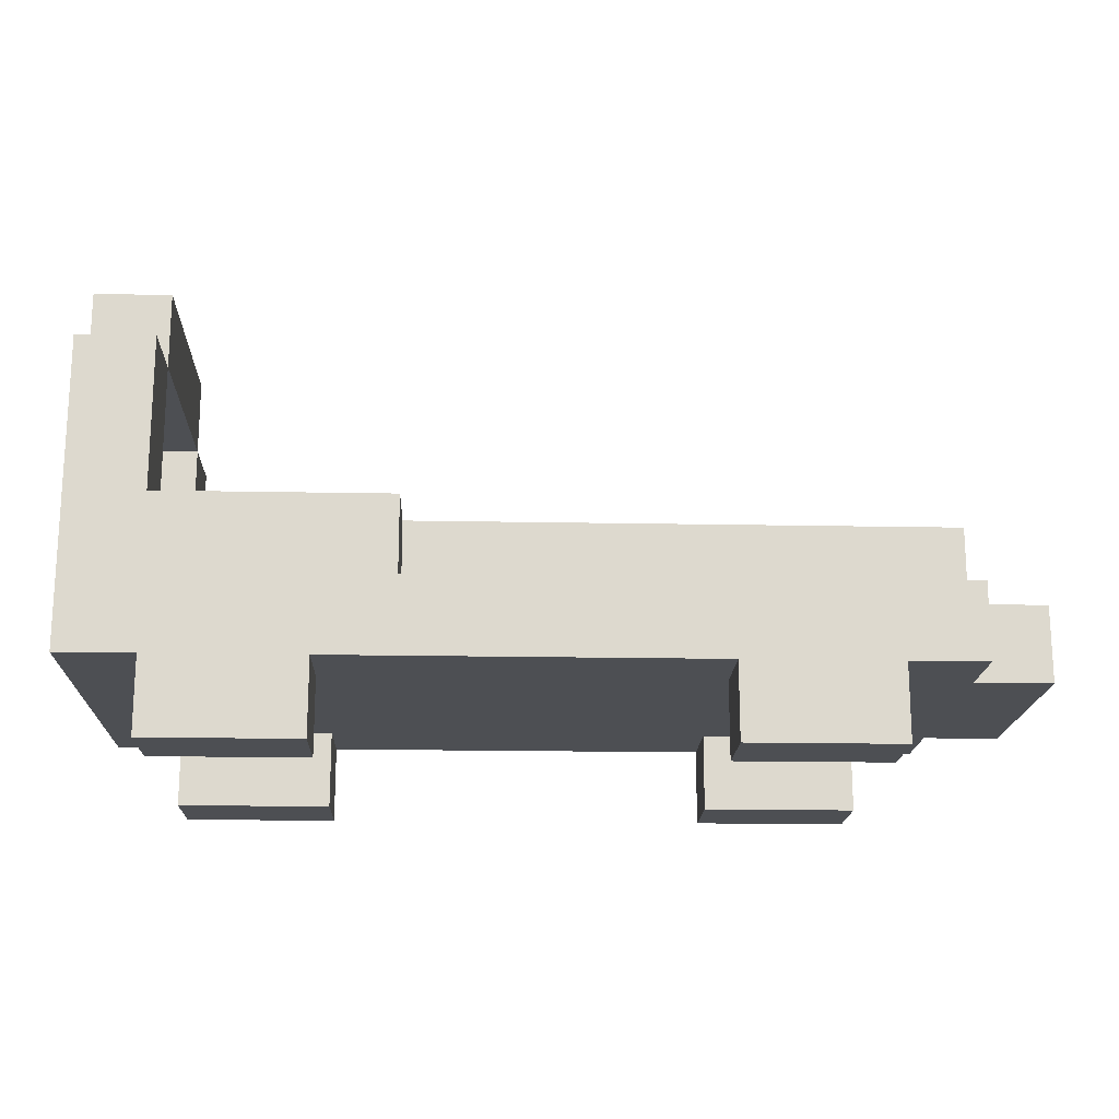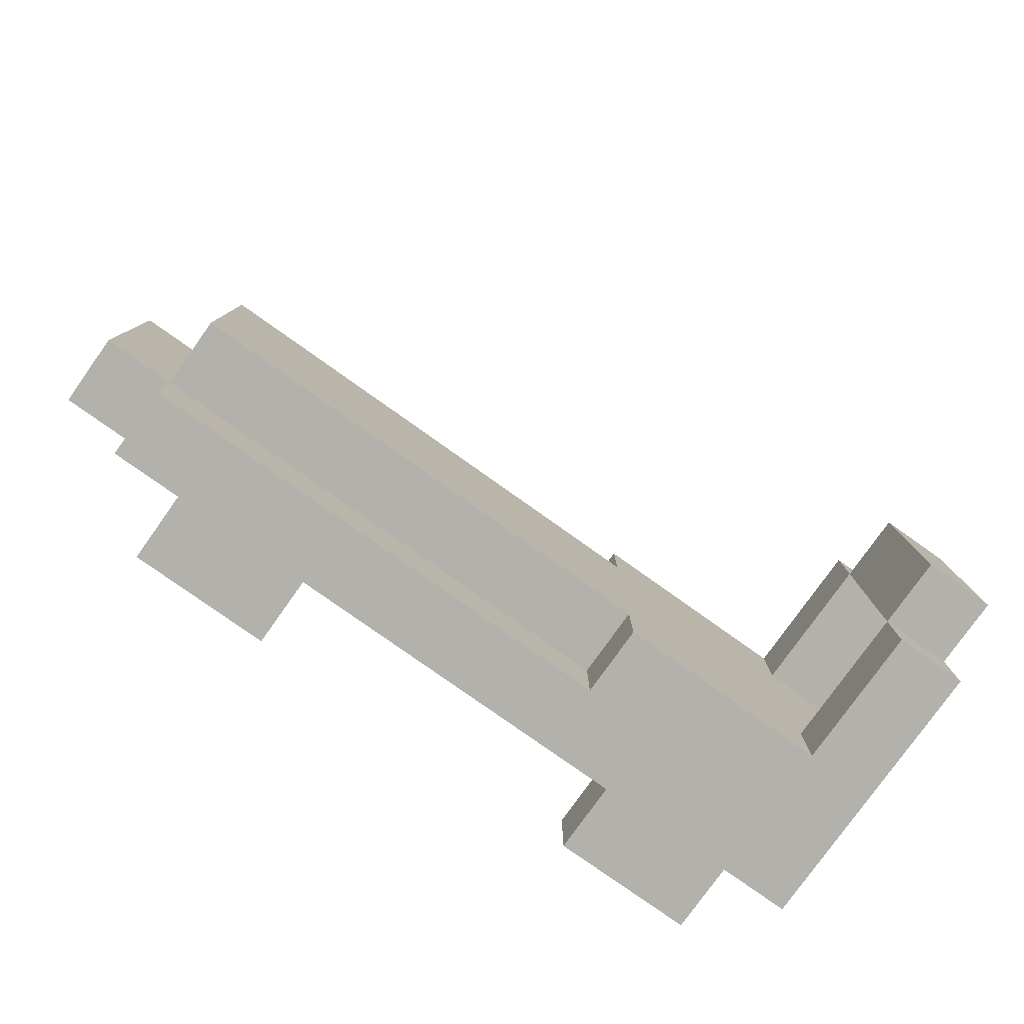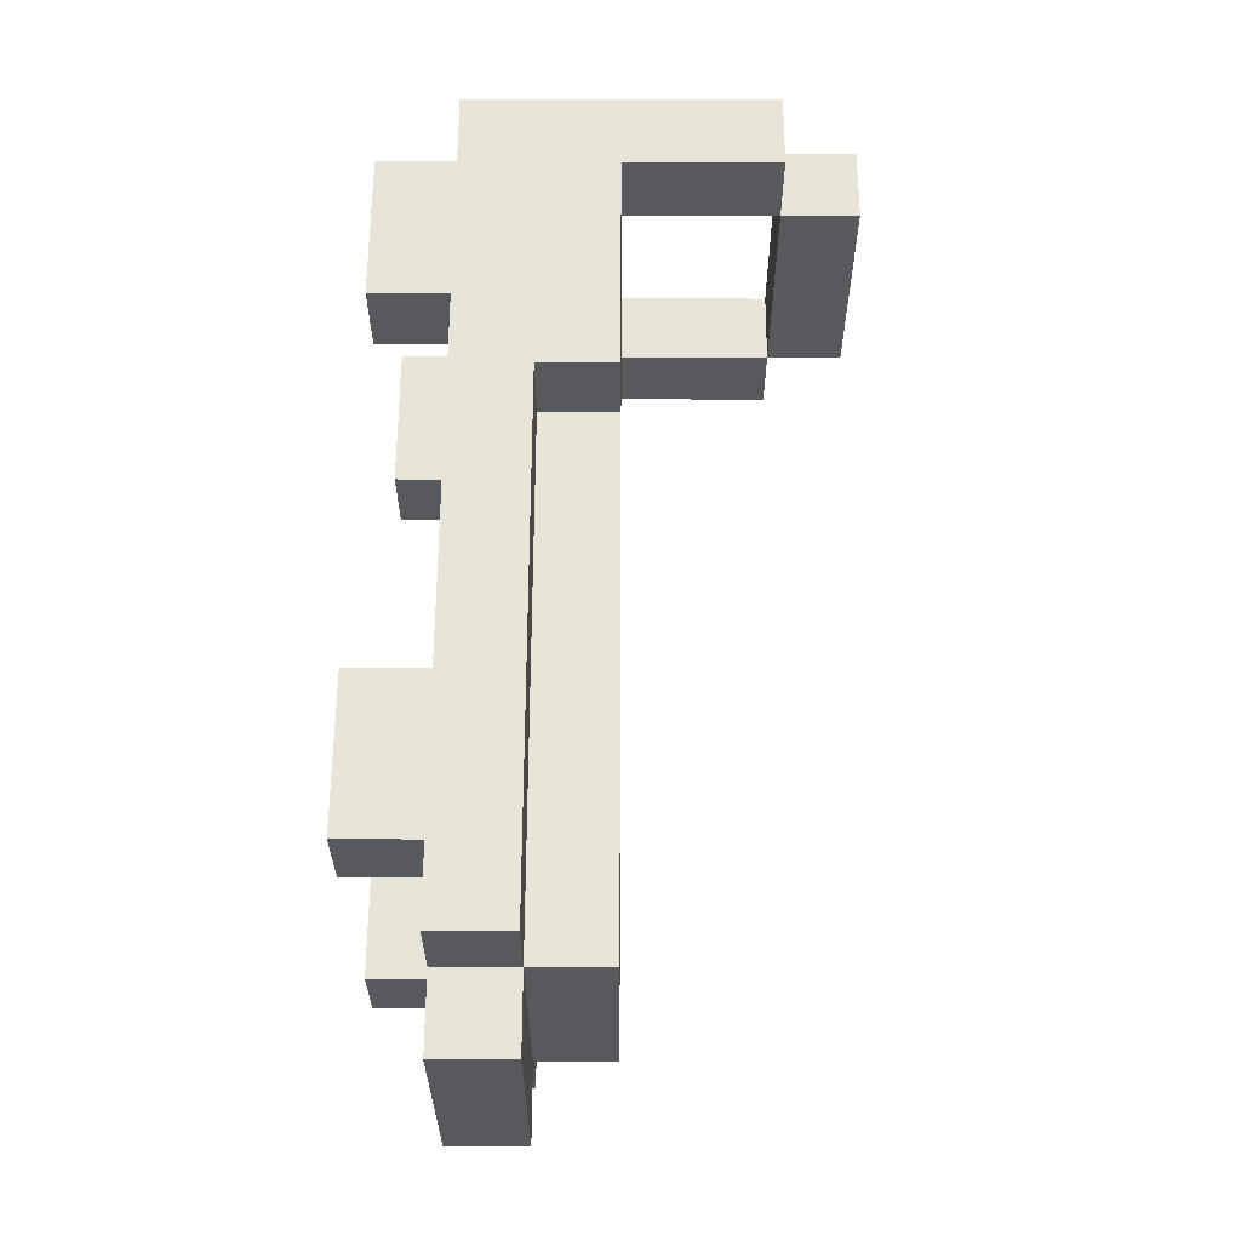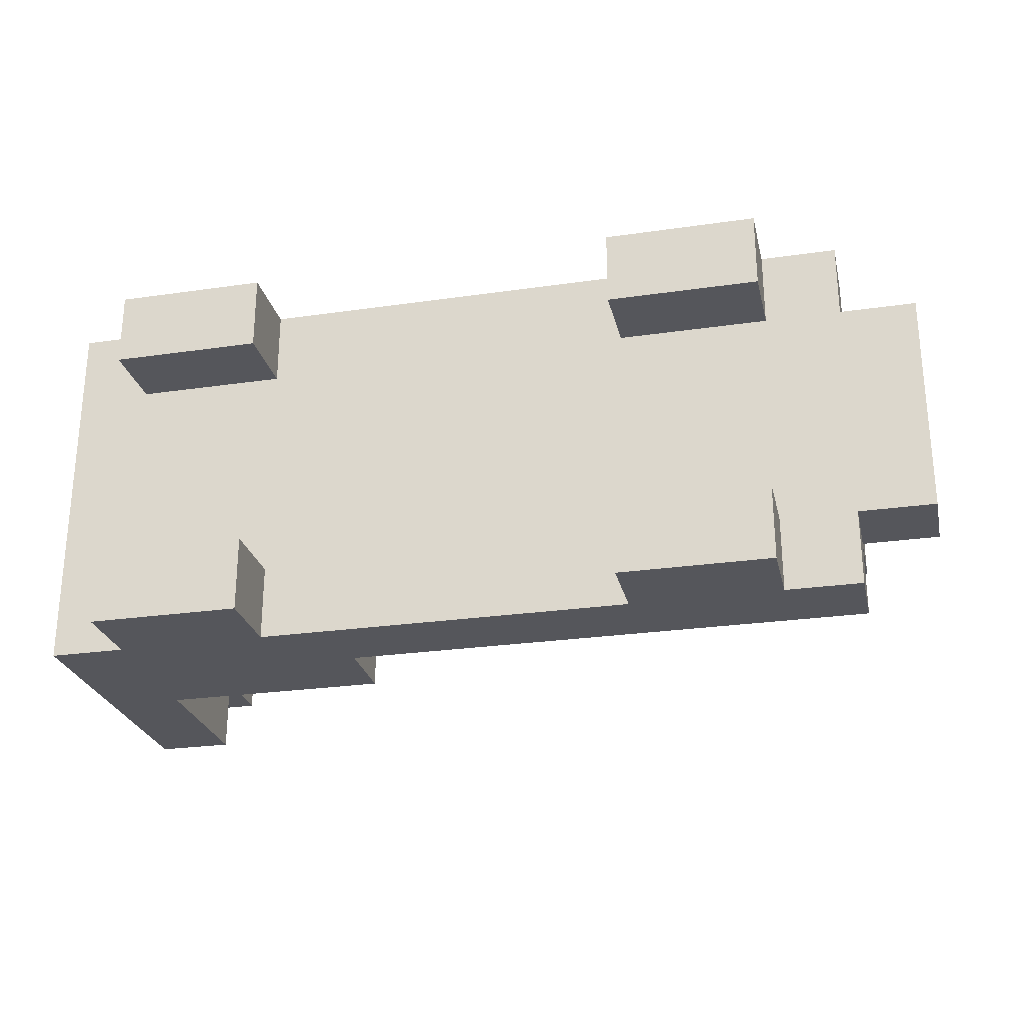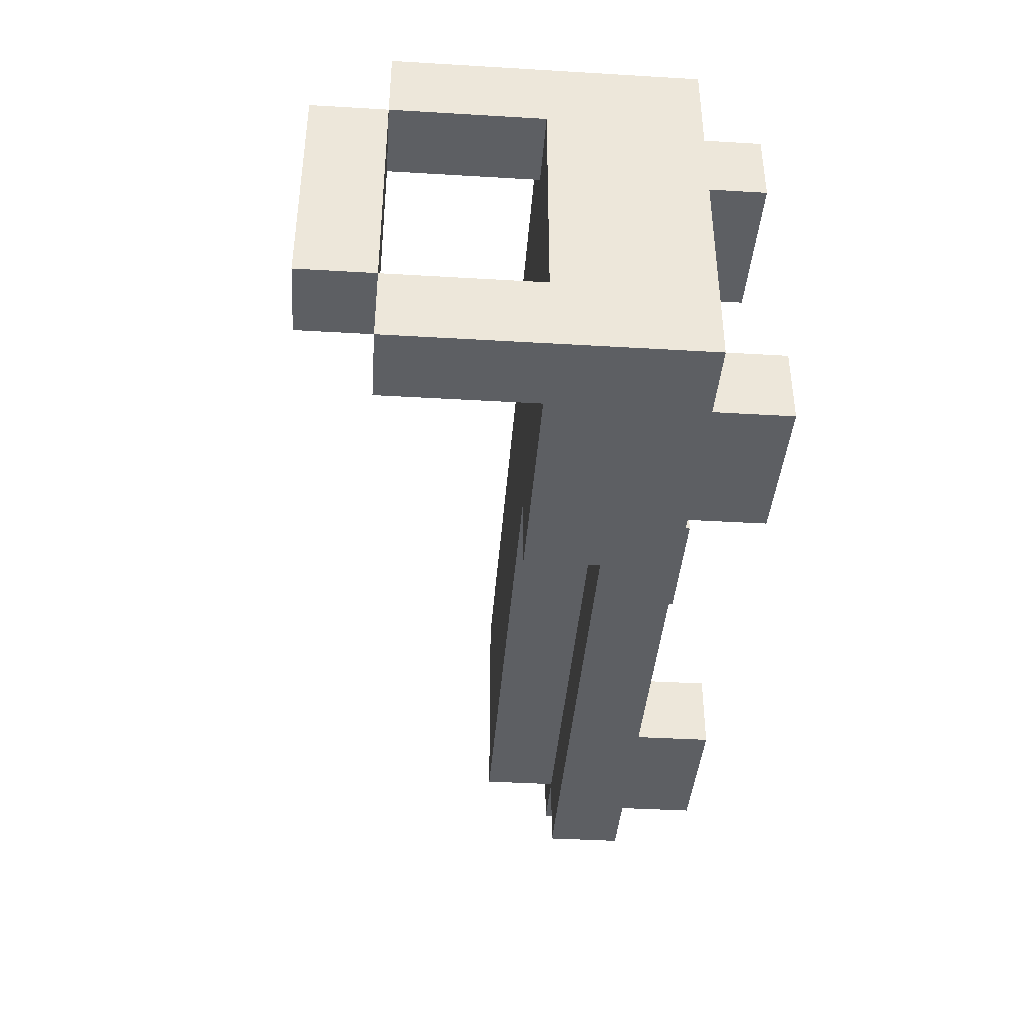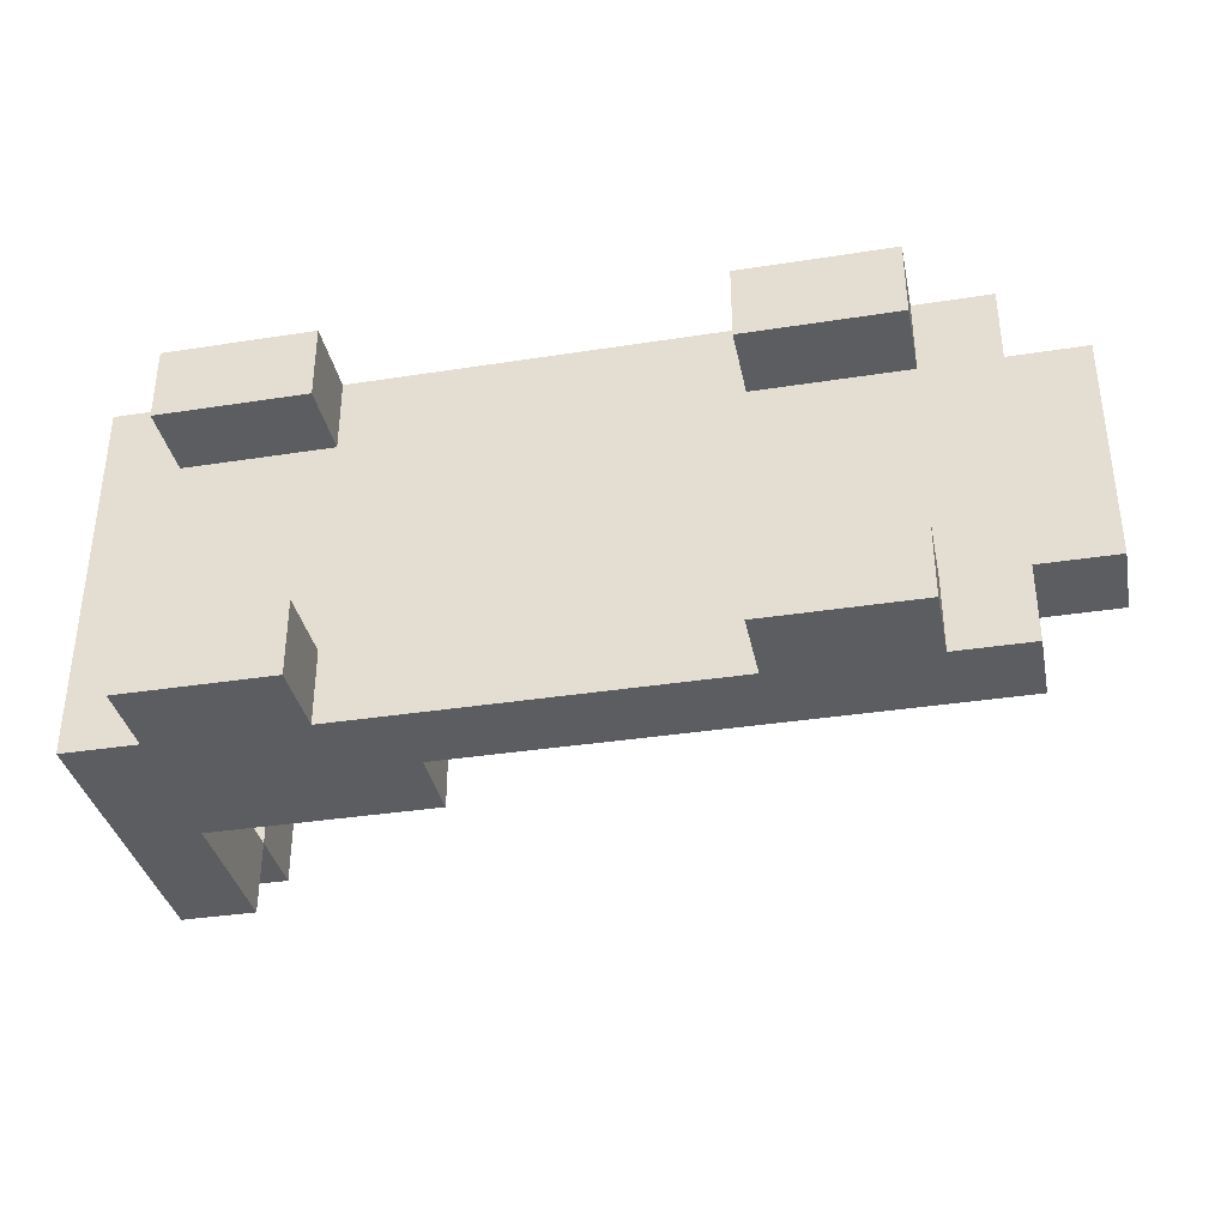
<metadata>
{"format":"obj","ext":"obj","renderer":"f3d","projection":"perspective","resolution":1024,"background":"white","views":[{"elev":-17.8,"azim":-2.2,"up":"+Y"},{"elev":-79.1,"azim":144.6,"up":"+Z"},{"elev":60.4,"azim":90.1,"up":"+Z"},{"elev":-26.2,"azim":12.9,"up":"+Z"},{"elev":-39.8,"azim":-94.2,"up":"+Z"},{"elev":-35.9,"azim":11.6,"up":"+Z"}]}
</metadata>
<code>
o
v -0.6 3.1 3.8e-07
v -0.6 3.1 -0.5
v -0.6 3.3 -0.1
v -0.6 3.3 -0.4
v -0.6 3.5 3.8e-07
v -0.6 3.5 -0.1
v -0.6 3.5 -0.4
v -0.6 3.5 -0.5
v -0.6 3.6 -0.1
v -0.6 3.6 -0.4
v -0.5 3 3.8e-07
v -0.5 3 -0.1
v -0.5 3 -0.4
v -0.5 3 -0.5
v -0.5 3.1 3.8e-07
v -0.5 3.1 -0.1
v -0.5 3.1 -0.4
v -0.5 3.1 -0.5
v 0.2 3 3.8e-07
v 0.2 3 -0.1
v 0.2 3 -0.4
v 0.2 3 -0.5
v 0.2 3.1 3.8e-07
v 0.2 3.1 -0.1
v 0.2 3.1 -0.4
v 0.2 3.1 -0.5
v -0.5 3.3 3.8e-07
v -0.5 3.3 -0.1
v -0.5 3.3 -0.4
v -0.5 3.3 -0.5
v -0.5 3.5 3.8e-07
v -0.5 3.5 -0.1
v -0.5 3.5 -0.4
v -0.5 3.5 -0.5
v -0.5 3.6 -0.1
v -0.5 3.6 -0.4
v -0.3 3 3.8e-07
v -0.3 3 -0.1
v -0.3 3 -0.4
v -0.3 3 -0.5
v -0.3 3.1 3.8e-07
v -0.3 3.1 -0.1
v -0.3 3.1 -0.4
v -0.3 3.1 -0.5
v -0.2 3.2 3.8e-07
v -0.2 3.2 -0.1
v -0.2 3.2 -0.4
v -0.2 3.2 -0.5
v -0.2 3.3 3.8e-07
v -0.2 3.3 -0.1
v -0.2 3.3 -0.4
v -0.2 3.3 -0.5
v 0.4 3 3.8e-07
v 0.4 3 -0.1
v 0.4 3 -0.4
v 0.4 3 -0.5
v 0.4 3.1 3.8e-07
v 0.4 3.1 -0.1
v 0.4 3.1 -0.4
v 0.4 3.1 -0.5
v 0.5 3.1 3.8e-07
v 0.5 3.1 -0.1
v 0.5 3.1 -0.4
v 0.5 3.1 -0.5
v 0.5 3.2 3.8e-07
v 0.5 3.2 -0.1
v 0.5 3.2 -0.4
v 0.5 3.2 -0.5
v 0.5 3.3 -0.1
v 0.5 3.3 -0.4
v 0.6 3.1 -0.1
v 0.6 3.1 -0.4
v 0.6 3.2 -0.1
v 0.6 3.2 -0.4
v -0.6 3.1 3.8e-07
v -0.6 3.5 3.8e-07
v -0.5 3 3.8e-07
v -0.5 3.1 3.8e-07
v -0.5 3.3 3.8e-07
v -0.5 3.5 3.8e-07
v -0.3 3 3.8e-07
v -0.3 3.1 3.8e-07
v -0.2 3.2 3.8e-07
v -0.2 3.3 3.8e-07
v 0.2 3 3.8e-07
v 0.2 3.1 3.8e-07
v 0.4 3 3.8e-07
v 0.4 3.1 3.8e-07
v 0.5 3.1 3.8e-07
v 0.5 3.2 3.8e-07
v -0.6 3.5 -0.1
v -0.6 3.6 -0.1
v -0.5 3.5 -0.1
v -0.5 3.6 -0.1
v -0.2 3.2 -0.1
v -0.2 3.3 -0.1
v 0.5 3.1 -0.1
v 0.5 3.2 -0.1
v 0.5 3.3 -0.1
v 0.6 3.1 -0.1
v 0.6 3.2 -0.1
v -0.6 3.3 -0.4
v -0.6 3.5 -0.4
v -0.5 3 -0.4
v -0.5 3.1 -0.4
v -0.5 3.3 -0.4
v -0.5 3.5 -0.4
v -0.3 3 -0.4
v -0.3 3.1 -0.4
v 0.2 3 -0.4
v 0.2 3.1 -0.4
v 0.4 3 -0.4
v 0.4 3.1 -0.4
v -0.6 3.3 -0.1
v -0.6 3.5 -0.1
v -0.5 3 -0.1
v -0.5 3.1 -0.1
v -0.5 3.3 -0.1
v -0.5 3.5 -0.1
v -0.3 3 -0.1
v -0.3 3.1 -0.1
v 0.2 3 -0.1
v 0.2 3.1 -0.1
v 0.4 3 -0.1
v 0.4 3.1 -0.1
v -0.6 3.5 -0.4
v -0.6 3.6 -0.4
v -0.5 3.5 -0.4
v -0.5 3.6 -0.4
v -0.2 3.2 -0.4
v -0.2 3.3 -0.4
v 0.5 3.1 -0.4
v 0.5 3.2 -0.4
v 0.5 3.3 -0.4
v 0.6 3.1 -0.4
v 0.6 3.2 -0.4
v -0.6 3.1 -0.5
v -0.6 3.5 -0.5
v -0.5 3 -0.5
v -0.5 3.1 -0.5
v -0.5 3.3 -0.5
v -0.5 3.5 -0.5
v -0.3 3 -0.5
v -0.3 3.1 -0.5
v -0.2 3.2 -0.5
v -0.2 3.3 -0.5
v 0.2 3 -0.5
v 0.2 3.1 -0.5
v 0.4 3 -0.5
v 0.4 3.1 -0.5
v 0.5 3.1 -0.5
v 0.5 3.2 -0.5
v -0.5 3 3.8e-07
v -0.3 3 3.8e-07
v 0.2 3 3.8e-07
v 0.4 3 3.8e-07
v -0.5 3 -0.1
v -0.3 3 -0.1
v 0.2 3 -0.1
v 0.4 3 -0.1
v -0.5 3 -0.4
v -0.3 3 -0.4
v 0.2 3 -0.4
v 0.4 3 -0.4
v -0.5 3 -0.5
v -0.3 3 -0.5
v 0.2 3 -0.5
v 0.4 3 -0.5
v -0.6 3.1 3.8e-07
v -0.5 3.1 3.8e-07
v -0.3 3.1 3.8e-07
v 0.2 3.1 3.8e-07
v 0.4 3.1 3.8e-07
v 0.5 3.1 3.8e-07
v -0.5 3.1 -0.1
v -0.3 3.1 -0.1
v 0.2 3.1 -0.1
v 0.4 3.1 -0.1
v 0.5 3.1 -0.1
v 0.6 3.1 -0.1
v -0.5 3.1 -0.4
v -0.3 3.1 -0.4
v 0.2 3.1 -0.4
v 0.4 3.1 -0.4
v 0.5 3.1 -0.4
v 0.6 3.1 -0.4
v -0.6 3.1 -0.5
v -0.5 3.1 -0.5
v -0.3 3.1 -0.5
v 0.2 3.1 -0.5
v 0.4 3.1 -0.5
v 0.5 3.1 -0.5
v -0.6 3.5 -0.1
v -0.5 3.5 -0.1
v -0.6 3.5 -0.4
v -0.5 3.5 -0.4
v -0.2 3.2 3.8e-07
v 0.5 3.2 3.8e-07
v -0.2 3.2 -0.1
v 0.5 3.2 -0.1
v 0.6 3.2 -0.1
v -0.2 3.2 -0.4
v 0.5 3.2 -0.4
v 0.6 3.2 -0.4
v -0.2 3.2 -0.5
v 0.5 3.2 -0.5
v -0.5 3.3 3.8e-07
v -0.2 3.3 3.8e-07
v -0.6 3.3 -0.1
v -0.5 3.3 -0.1
v -0.2 3.3 -0.1
v 0.5 3.3 -0.1
v -0.6 3.3 -0.4
v -0.5 3.3 -0.4
v -0.2 3.3 -0.4
v 0.5 3.3 -0.4
v -0.5 3.3 -0.5
v -0.2 3.3 -0.5
v -0.6 3.5 3.8e-07
v -0.5 3.5 3.8e-07
v -0.6 3.5 -0.1
v -0.5 3.5 -0.1
v -0.6 3.5 -0.4
v -0.5 3.5 -0.4
v -0.6 3.5 -0.5
v -0.5 3.5 -0.5
v -0.6 3.6 -0.1
v -0.5 3.6 -0.1
v -0.6 3.6 -0.4
v -0.5 3.6 -0.4
f 3 2 1
f 4 2 3
f 5 3 1
f 6 3 5
f 7 2 4
f 8 2 7
f 9 7 6
f 10 7 9
f 15 12 11
f 16 12 15
f 17 14 13
f 18 14 17
f 23 20 19
f 24 20 23
f 25 22 21
f 26 22 25
f 27 28 31
f 31 28 32
f 29 30 33
f 33 30 34
f 32 33 35
f 35 33 36
f 37 38 41
f 41 38 42
f 39 40 43
f 43 40 44
f 45 46 49
f 49 46 50
f 47 48 51
f 51 48 52
f 53 54 57
f 57 54 58
f 55 56 59
f 59 56 60
f 61 62 65
f 65 62 66
f 63 64 67
f 67 64 68
f 66 67 69
f 69 67 70
f 71 72 73
f 73 72 74
f 78 76 75
f 79 76 78
f 80 76 79
f 81 78 77
f 81 79 78
f 82 79 81
f 83 79 82
f 84 79 83
f 86 83 82
f 87 86 85
f 88 83 86
f 88 86 87
f 89 83 88
f 90 83 89
f 93 92 91
f 94 92 93
f 98 96 95
f 99 96 98
f 100 98 97
f 101 98 100
f 106 103 102
f 107 103 106
f 108 105 104
f 109 105 108
f 112 111 110
f 113 111 112
f 114 115 118
f 118 115 119
f 116 117 120
f 120 117 121
f 122 123 124
f 124 123 125
f 126 127 128
f 128 127 129
f 130 131 133
f 133 131 134
f 132 133 135
f 135 133 136
f 137 138 140
f 140 138 141
f 141 138 142
f 139 140 143
f 140 141 143
f 143 141 144
f 144 141 145
f 145 141 146
f 144 145 148
f 147 148 149
f 148 145 150
f 149 148 150
f 150 145 151
f 151 145 152
f 157 154 153
f 158 154 157
f 159 156 155
f 160 156 159
f 165 162 161
f 166 162 165
f 167 164 163
f 168 164 167
f 175 170 169
f 176 172 171
f 177 172 176
f 178 174 173
f 179 174 178
f 181 177 176
f 181 180 179
f 181 179 178
f 181 178 177
f 181 175 169
f 181 176 175
f 182 180 181
f 183 180 182
f 184 180 183
f 185 180 184
f 186 180 185
f 187 181 169
f 188 181 187
f 189 183 182
f 190 183 189
f 191 185 184
f 192 185 191
f 195 194 193
f 196 194 195
f 197 198 199
f 199 198 200
f 200 201 203
f 203 201 204
f 202 203 205
f 205 203 206
f 207 208 210
f 210 208 211
f 209 210 213
f 211 212 213
f 210 211 213
f 213 212 214
f 214 212 215
f 215 212 216
f 214 215 217
f 217 215 218
f 219 220 221
f 221 220 222
f 223 224 225
f 225 224 226
f 227 228 229
f 229 228 230

</code>
